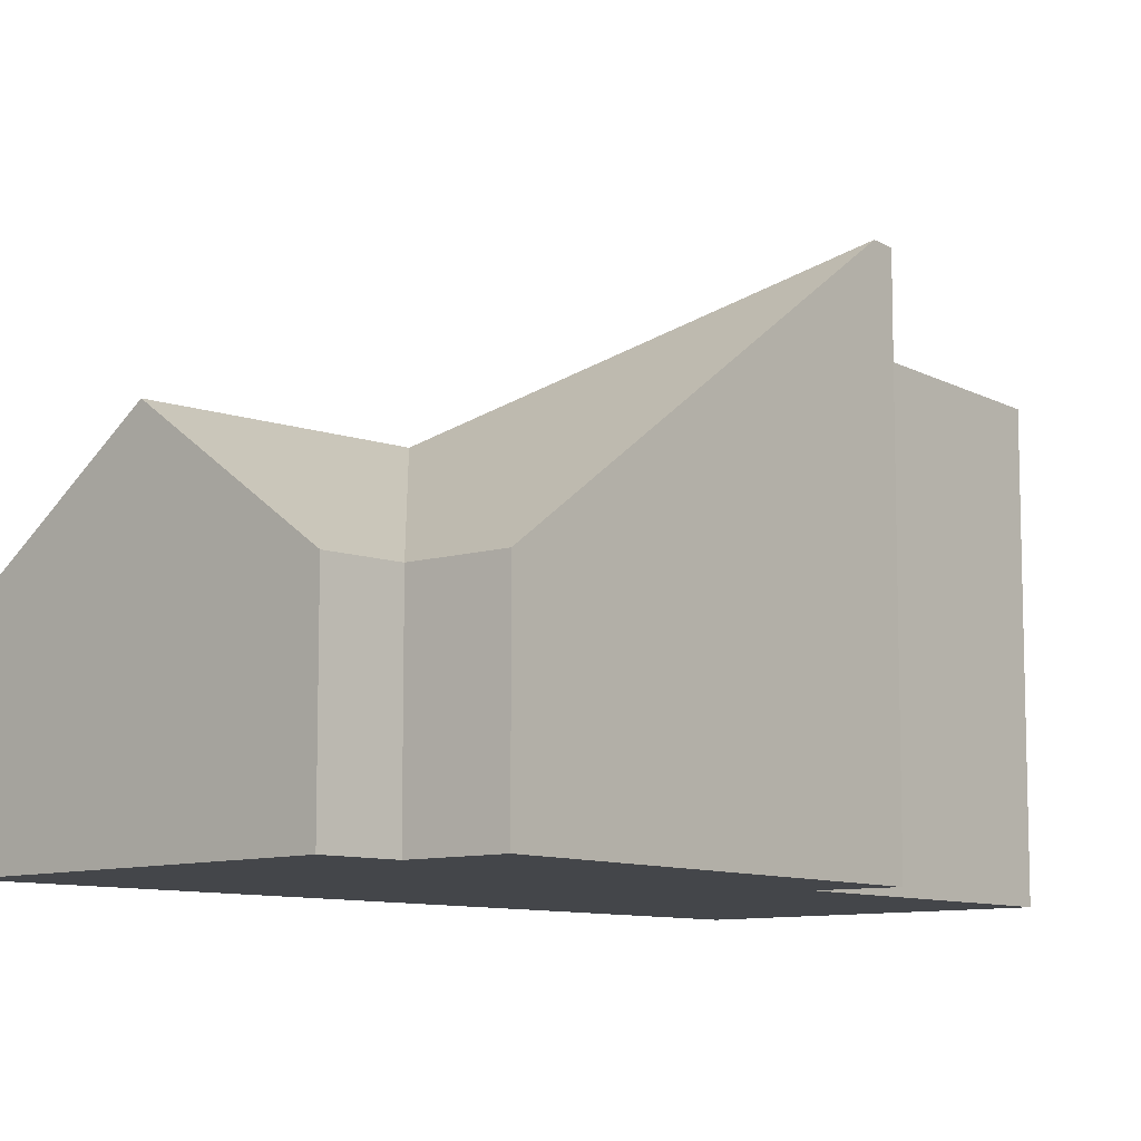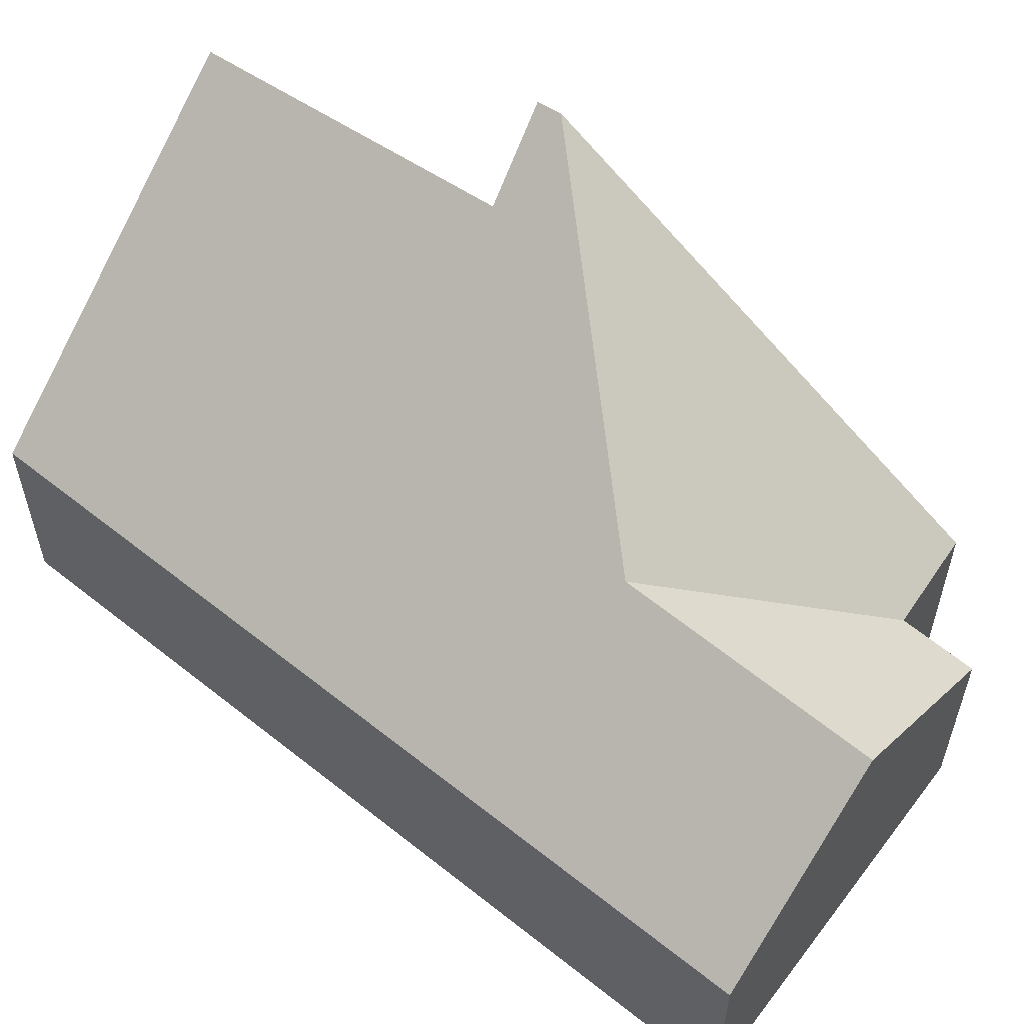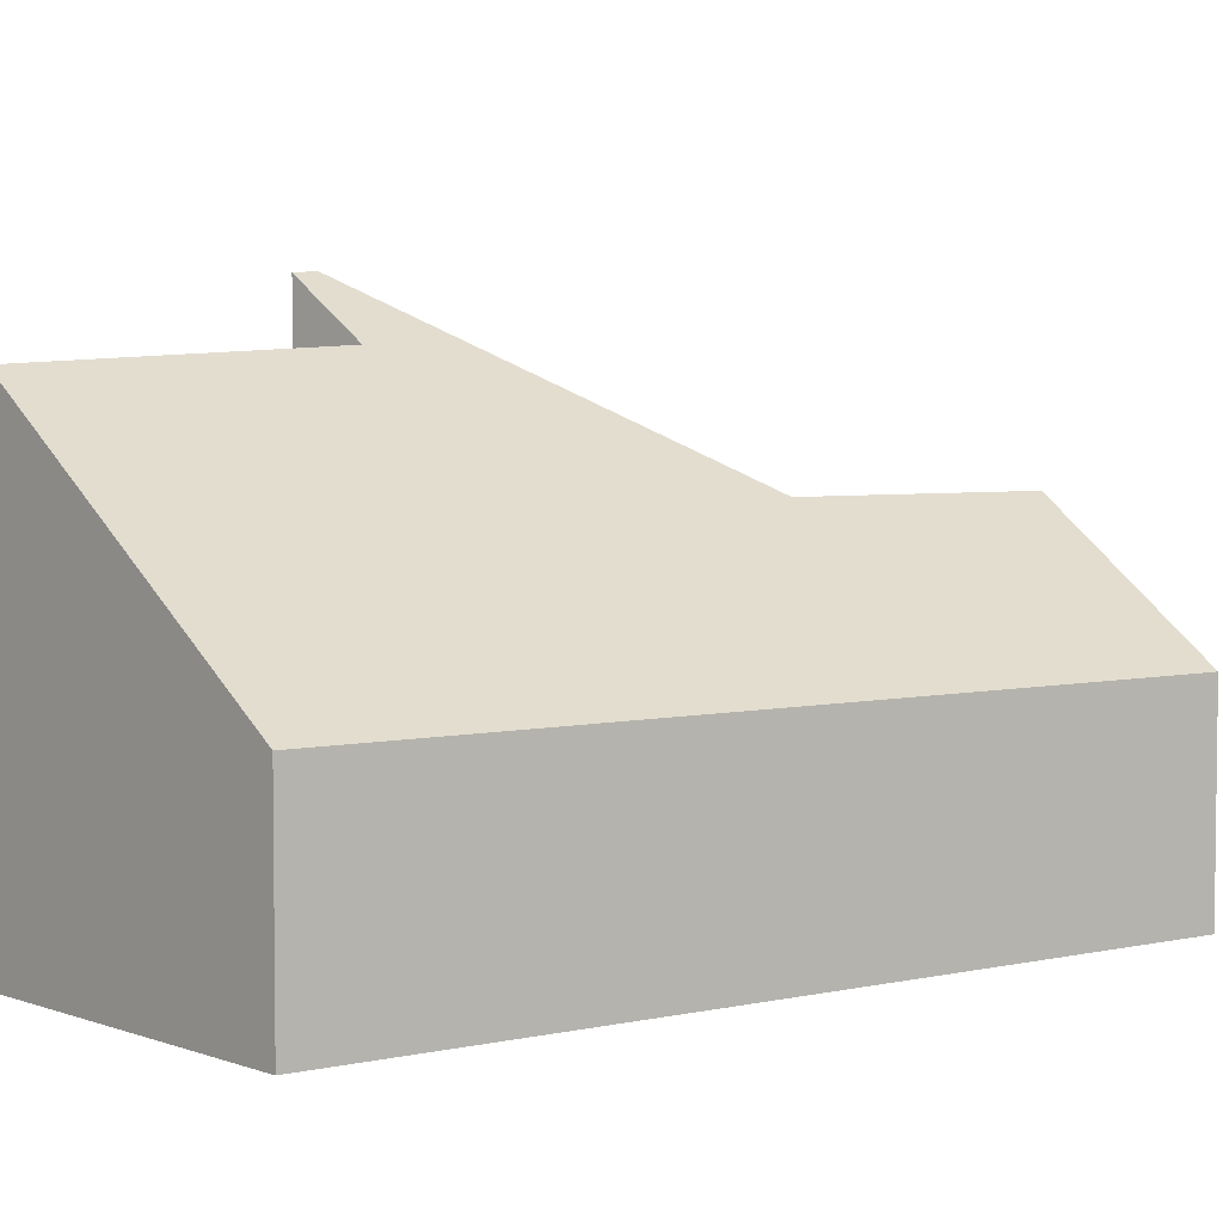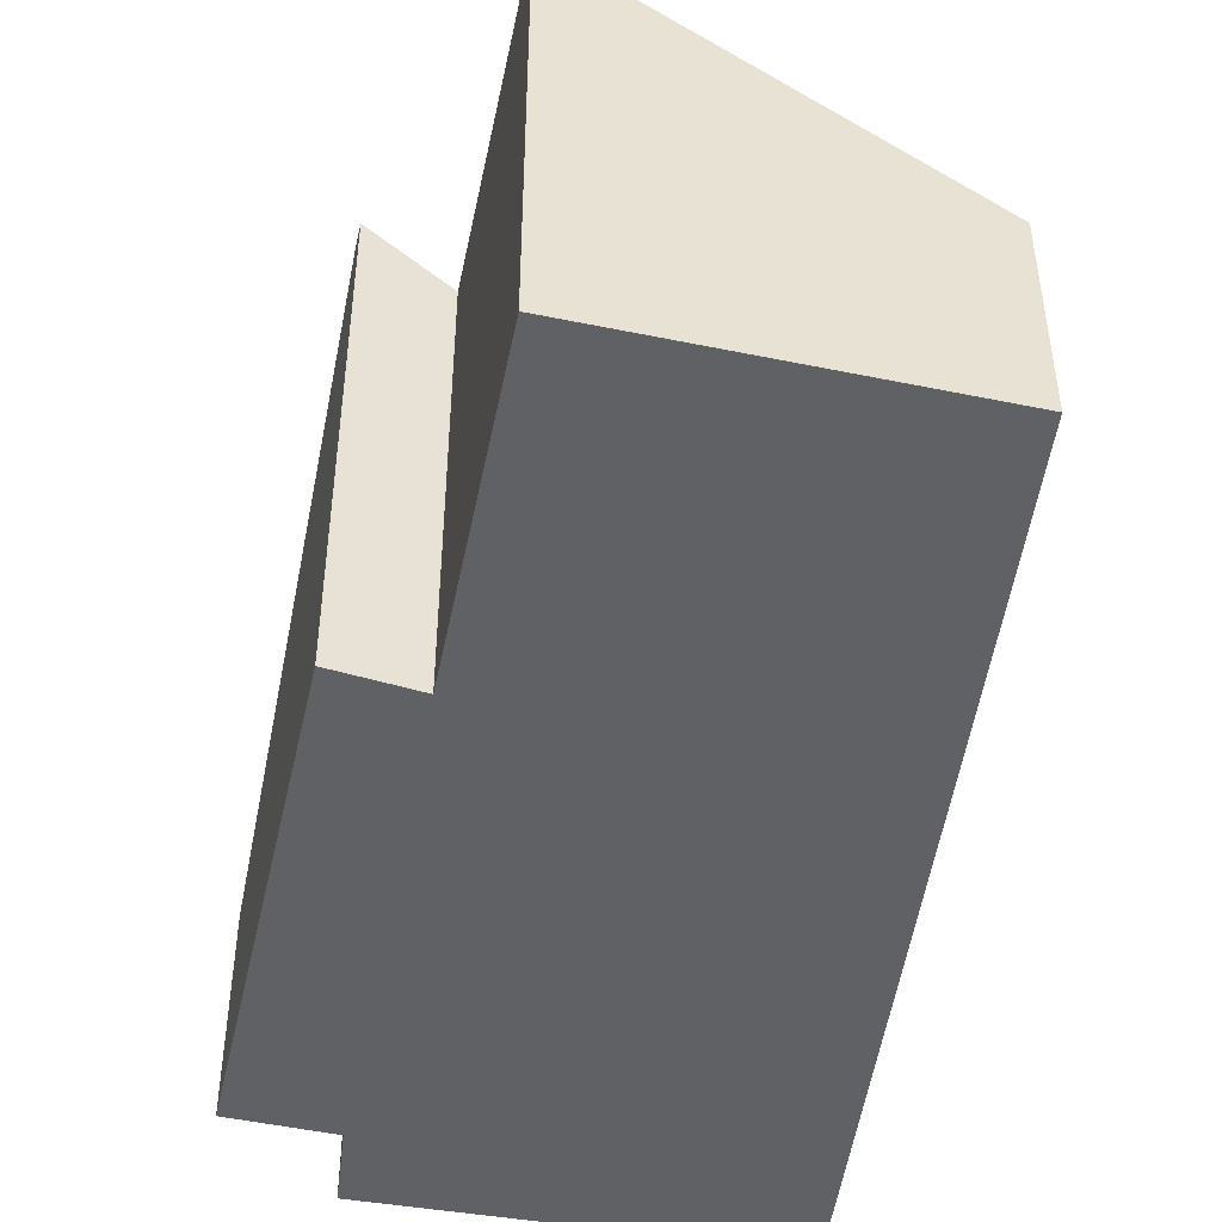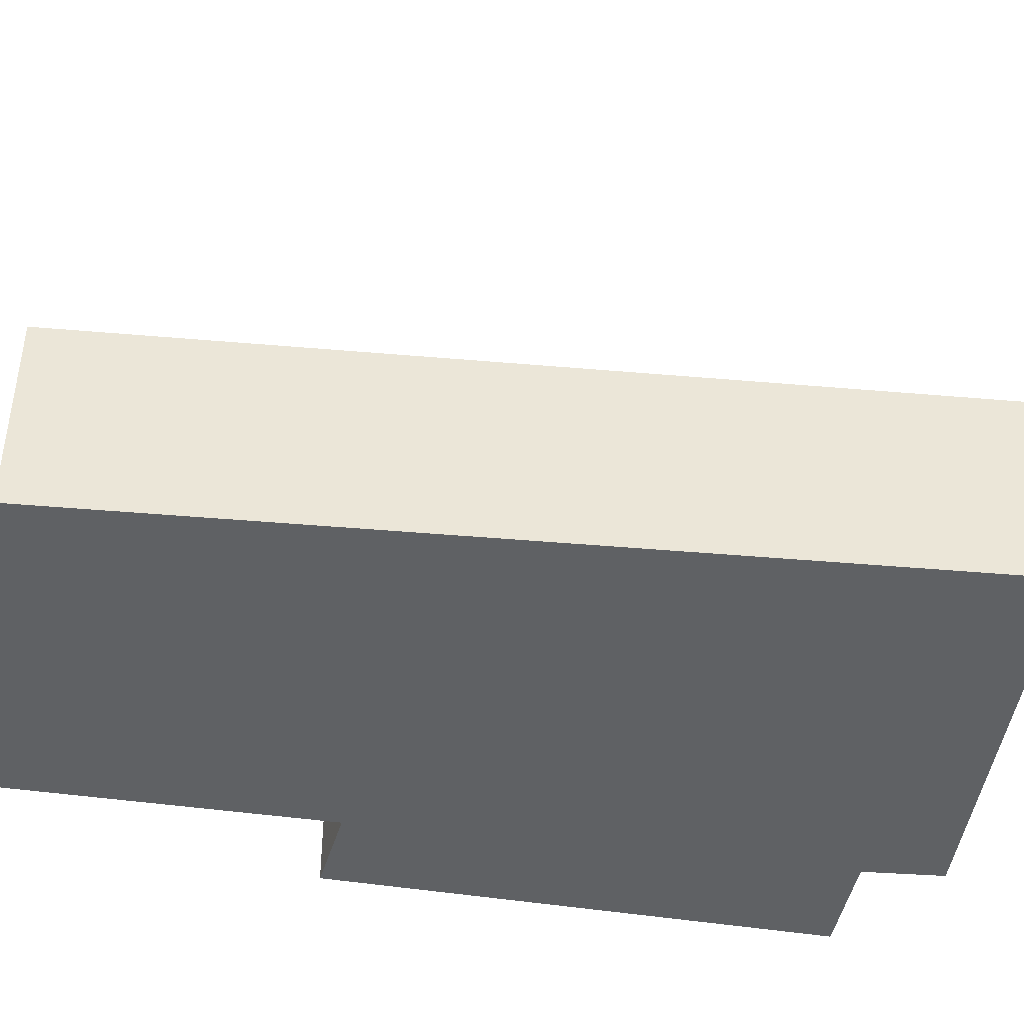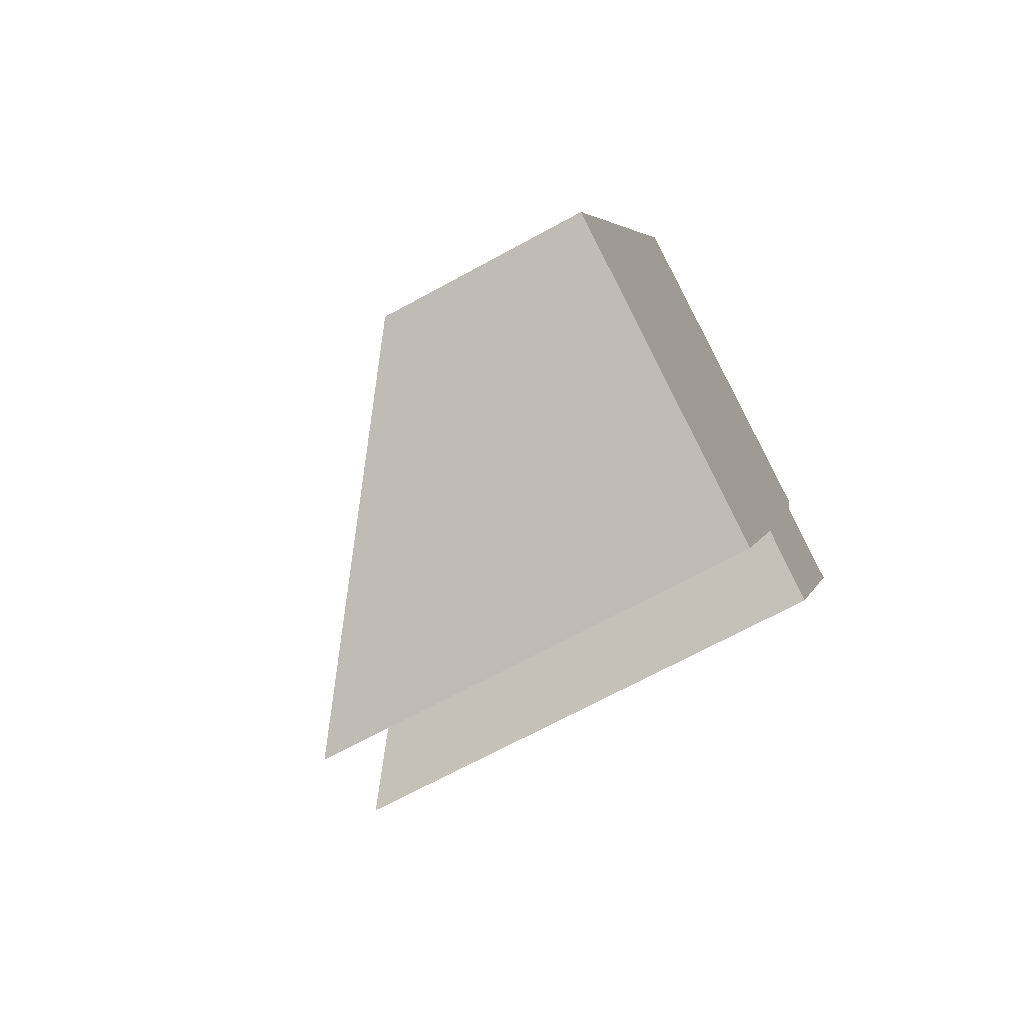
<metadata>
{"format":"obj","ext":"obj","renderer":"f3d","projection":"perspective","resolution":1024,"background":"white","views":[{"elev":-9.5,"azim":62.2,"up":"+Y"},{"elev":59.4,"azim":-33.1,"up":"+Y"},{"elev":4.7,"azim":-108.2,"up":"+Y"},{"elev":-48.9,"azim":-170.2,"up":"+Y"},{"elev":-45.4,"azim":-78.2,"up":"+Y"},{"elev":-68.9,"azim":-61.3,"up":"+Z"}]}
</metadata>
<code>
v 5.821 -0.1451 1.694
v 5.772 -0.1451 1.715
v 5.772 -0.1127 1.715
v 5.821 -0.0751 1.694
v 5.851 -0.0641 1.735
v 5.852 -0.06387 1.738
v 5.879 -0.1127 1.803
v 5.879 -0.1451 1.803
v 5.851 -0.1451 1.735
v 5.851 -0.1451 1.735
v 5.839 -0.1451 1.741
v 5.839 -0.07289 1.741
v 5.851 -0.0641 1.735
v 5.839 -0.1451 1.741
v 5.821 -0.1451 1.694
v 5.821 -0.0751 1.694
v 5.839 -0.07289 1.741
v 5.772 -0.1451 1.715
v 5.811 -0.1451 1.841
v 5.811 -0.1127 1.841
v 5.772 -0.1127 1.715
v 5.828 -0.09136 1.791
v 5.84 -0.09163 1.83
v 5.865 -0.1127 1.809
v 5.879 -0.1451 1.803
v 5.879 -0.1127 1.803
v 5.865 -0.1127 1.809
v 5.865 -0.1451 1.809
v 5.811 -0.1451 1.841
v 5.772 -0.1451 1.715
v 5.821 -0.1451 1.694
v 5.839 -0.1451 1.741
v 5.851 -0.1451 1.735
v 5.865 -0.1451 1.809
v 5.868 -0.1451 1.82
v 5.879 -0.1451 1.803
v 5.868 -0.1127 1.82
v 5.84 -0.09163 1.83
v 5.811 -0.1127 1.841
v 5.811 -0.1451 1.841
v 5.868 -0.1451 1.82
v 5.865 -0.1127 1.809
v 5.868 -0.1127 1.82
v 5.868 -0.1451 1.82
v 5.865 -0.1451 1.809
f 1 2 3
f 1 3 4
f 5 6 7
f 5 7 8
f 5 8 9
f 10 11 12
f 10 12 13
f 14 15 16
f 14 16 17
f 18 19 20
f 18 20 21
f 6 5 12
f 22 6 12
f 22 12 4
f 20 23 3
f 3 23 22
f 3 22 4
f 22 24 7
f 22 7 6
f 25 26 27
f 25 27 28
f 29 30 31
f 29 31 32
f 29 32 33
f 29 33 34
f 35 29 34
f 36 34 33
f 37 38 39
f 37 39 40
f 37 40 41
f 23 37 24
f 23 24 22
f 27 43 44
f 27 44 45

</code>
